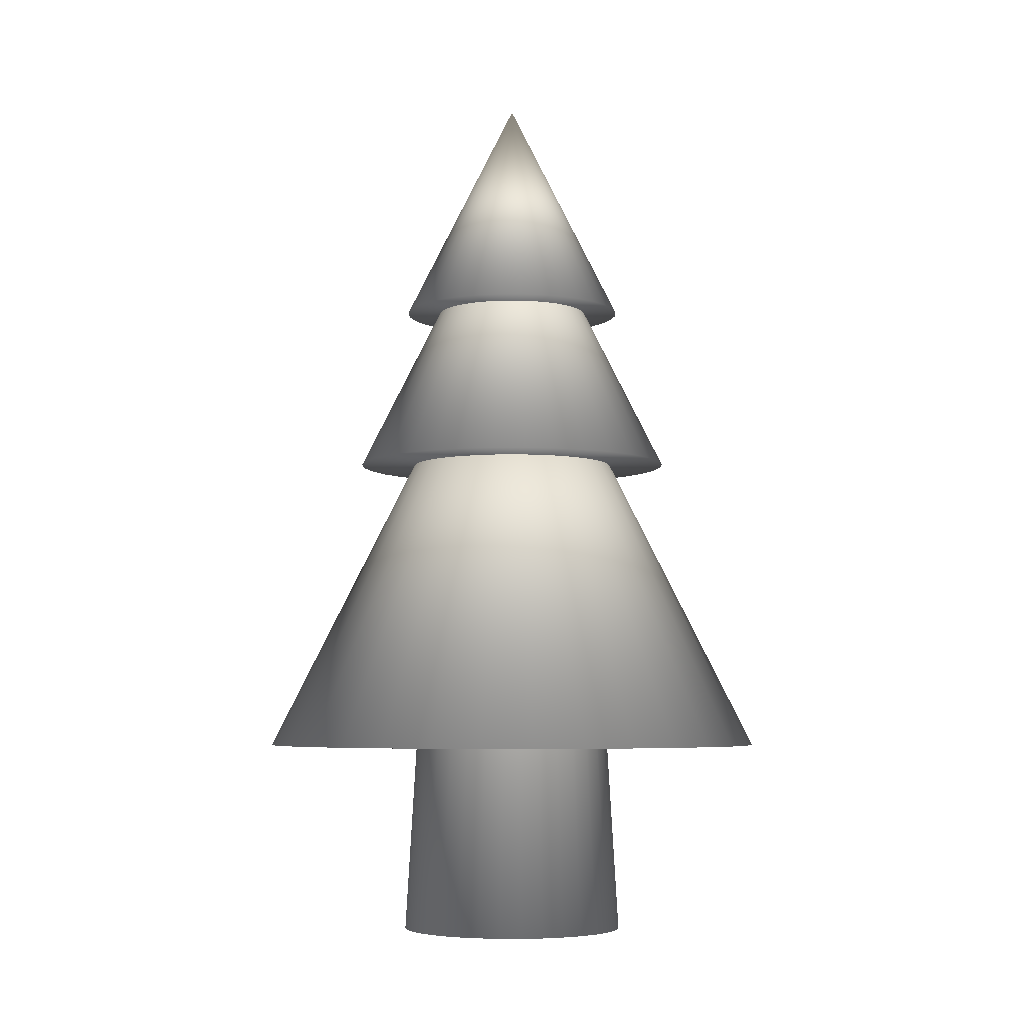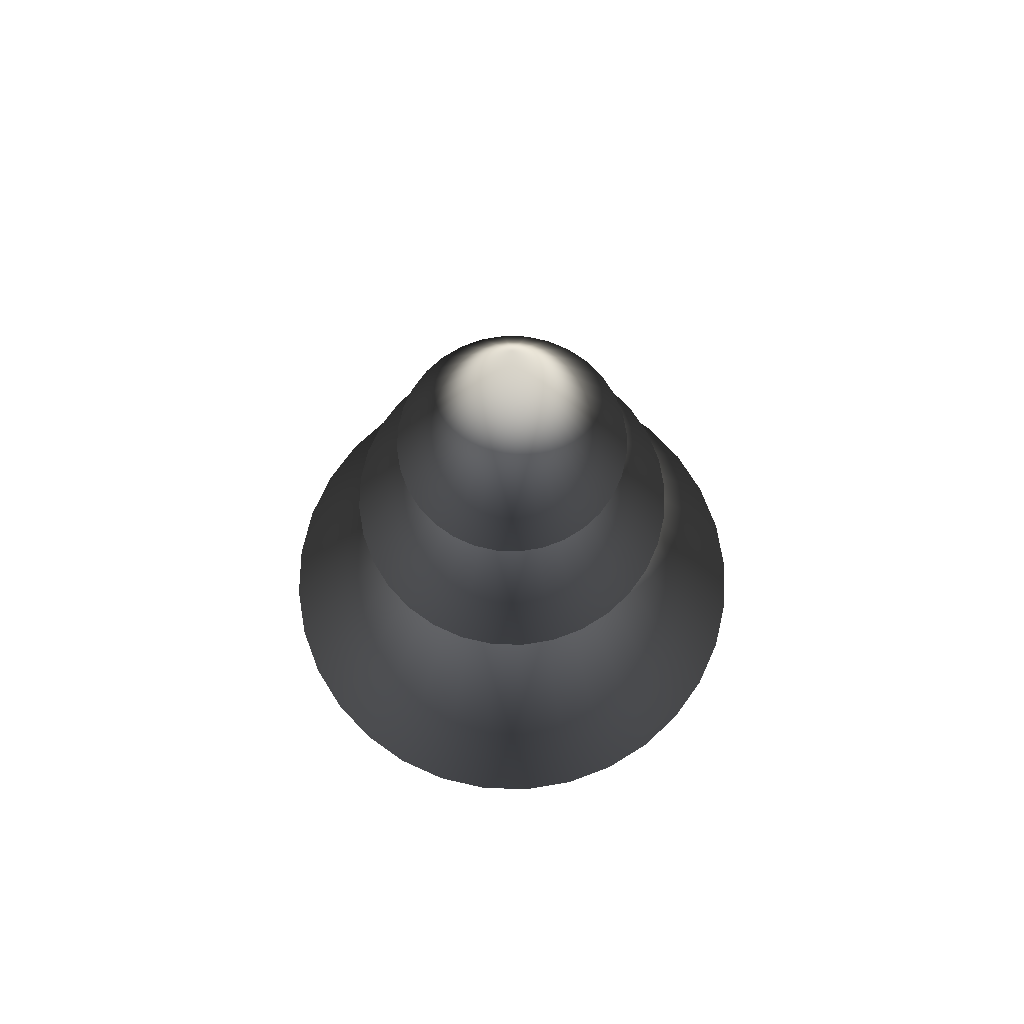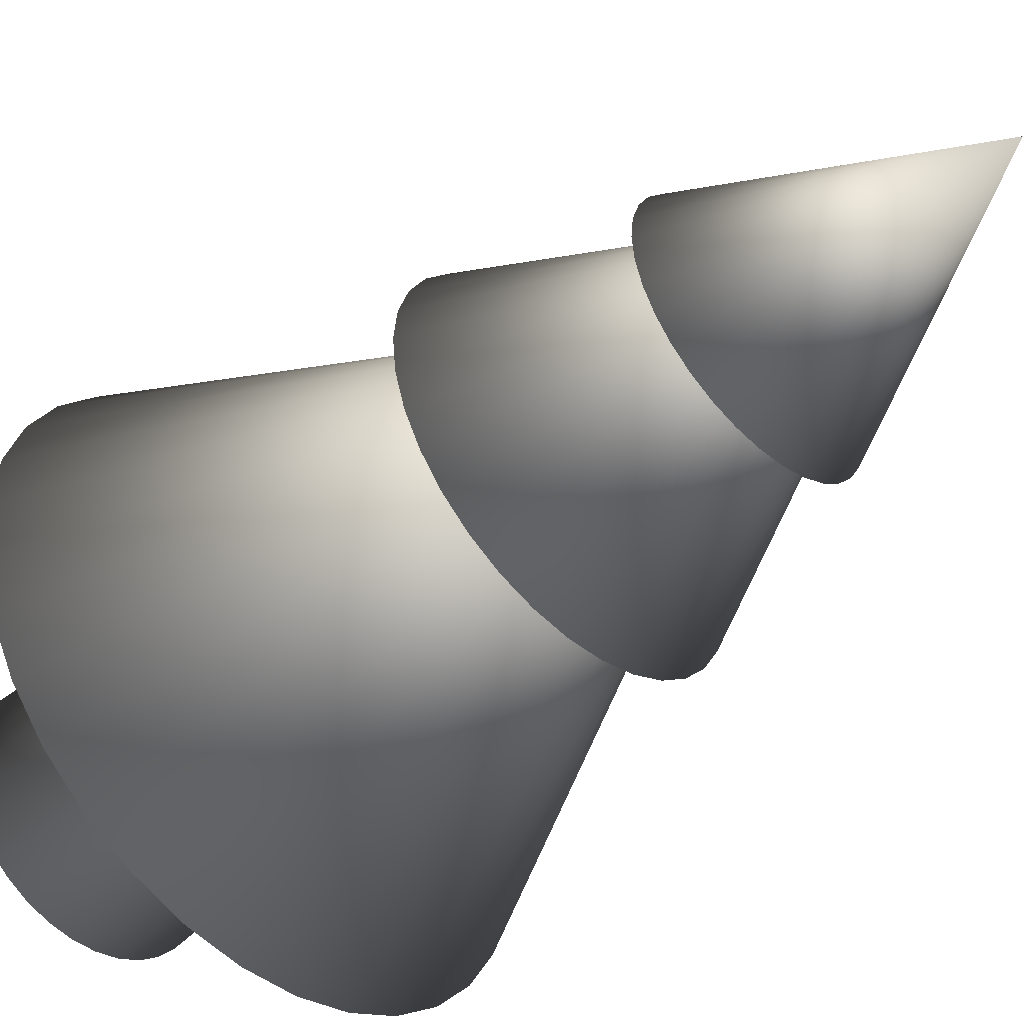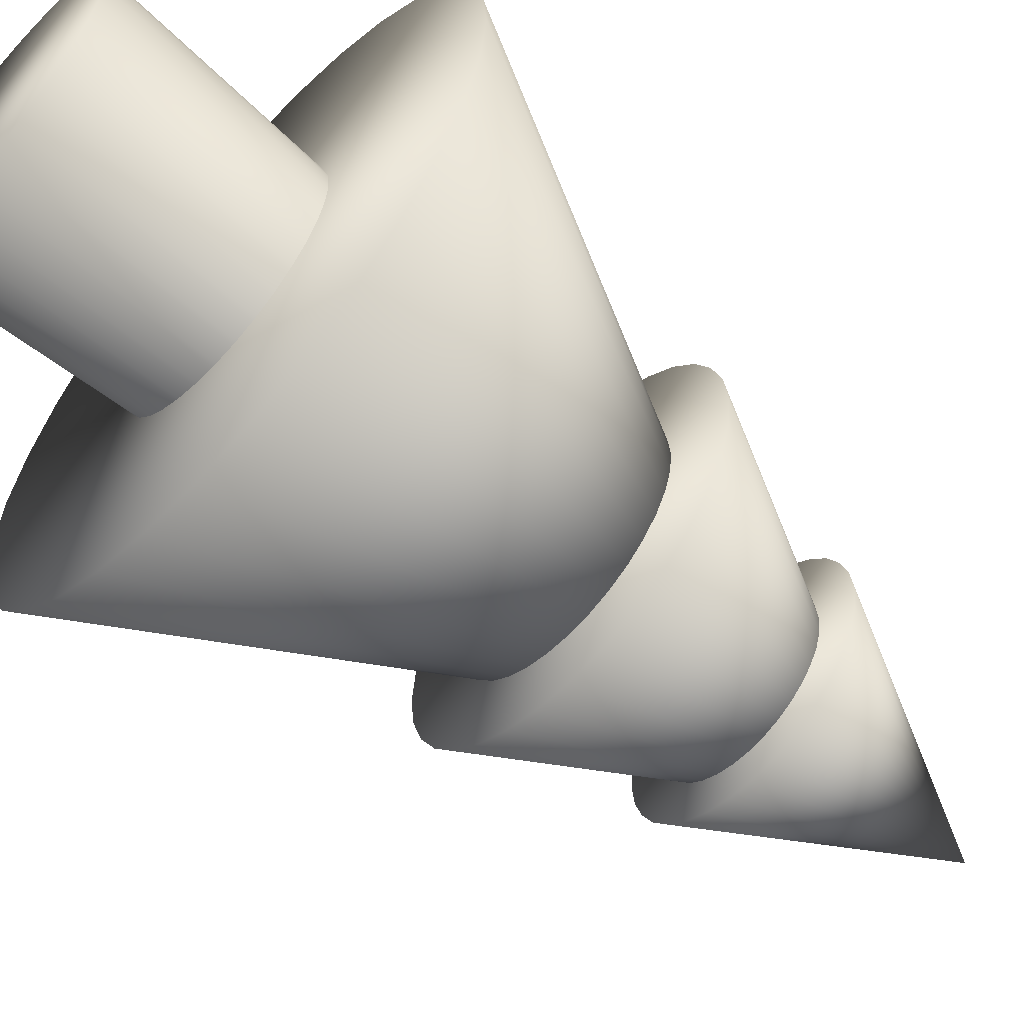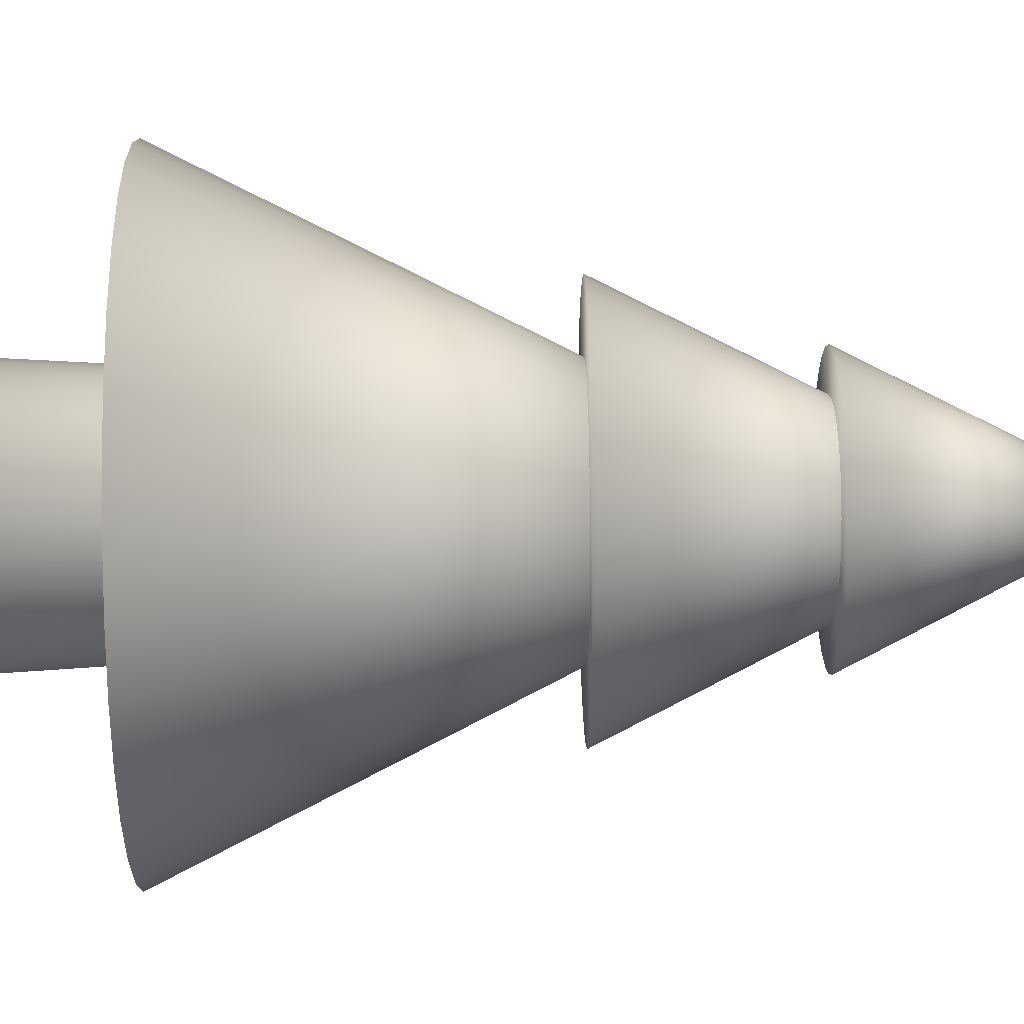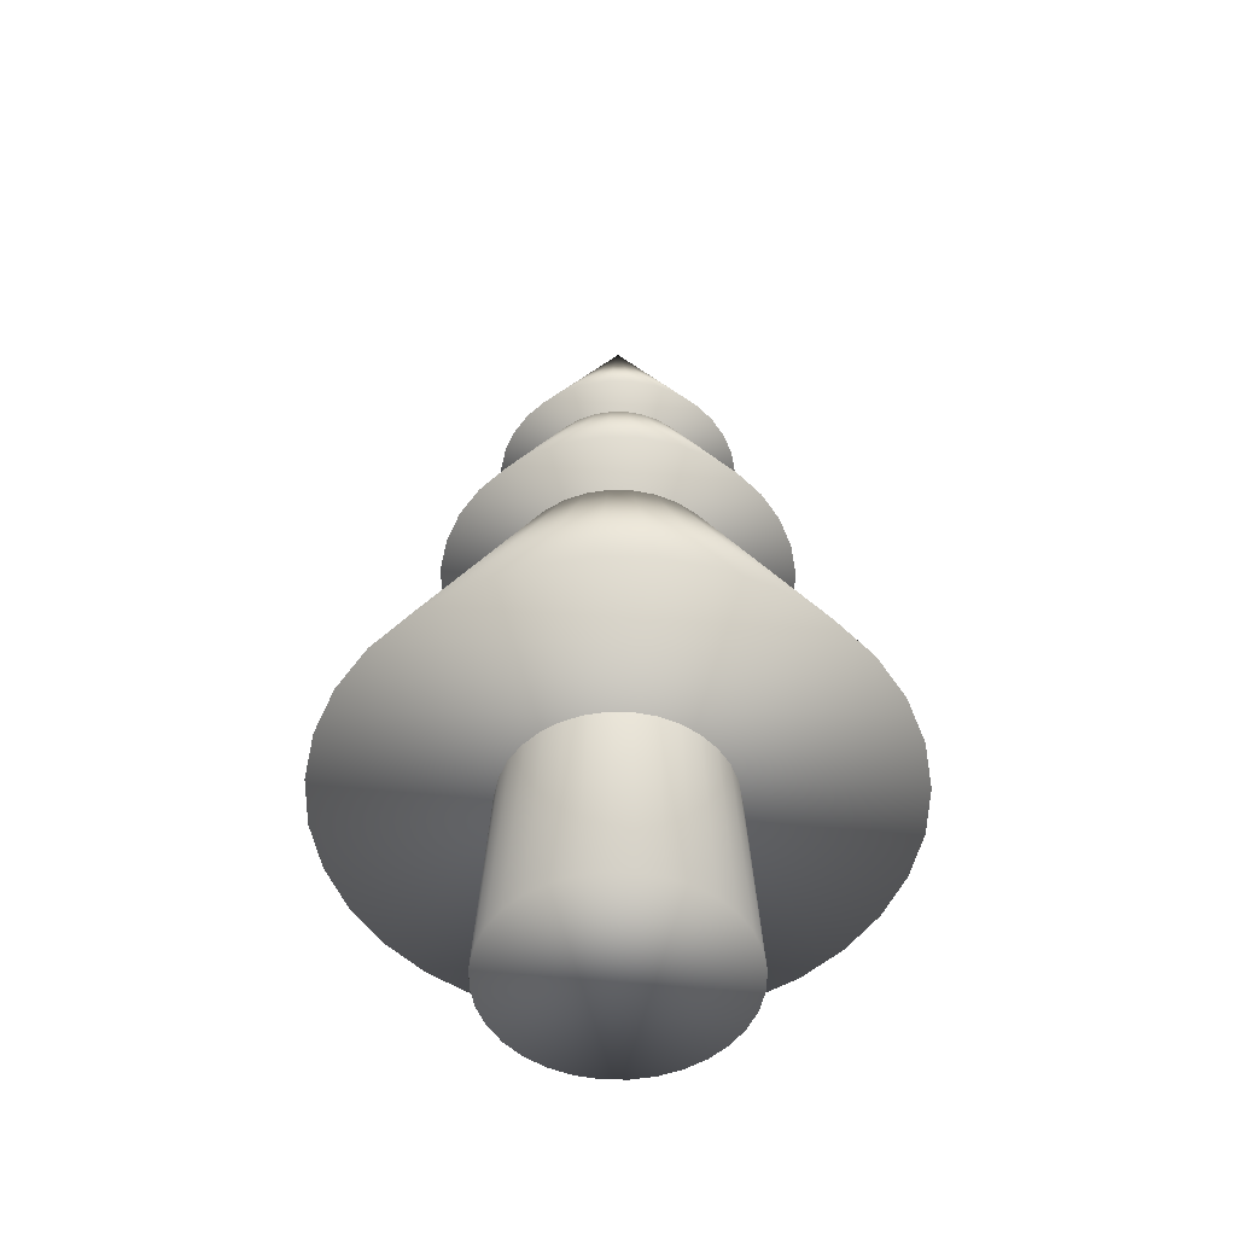
<metadata>
{"format":"obj","ext":"obj","renderer":"f3d","projection":"perspective","resolution":1024,"background":"white","views":[{"elev":-5.5,"azim":40.4,"up":"+Y"},{"elev":71.4,"azim":-71.3,"up":"+Y"},{"elev":-48.9,"azim":134.3,"up":"+Z"},{"elev":-60.1,"azim":48.2,"up":"+Z"},{"elev":38.0,"azim":89.3,"up":"+Z"},{"elev":-51.9,"azim":38.2,"up":"+Y"}]}
</metadata>
<code>
o Cone
v 0 4.828 -1
v 0.1951 4.828 -0.9808
v 0.3827 4.828 -0.9239
v 0.5556 4.828 -0.8315
v 0.7071 4.828 -0.7071
v 0.8315 4.828 -0.5556
v 0.9239 4.828 -0.3827
v 0.9808 4.828 -0.1951
v 1 4.828 -0
v 0.9808 4.828 0.1951
v 0.9239 4.828 0.3827
v 0.8315 4.828 0.5556
v 0.7071 4.828 0.7071
v 0.5556 4.828 0.8315
v 0.3827 4.828 0.9239
v 0.1951 4.828 0.9808
v -0 4.828 1
v -0.1951 4.828 0.9808
v -0.3827 4.828 0.9239
v -0.5556 4.828 0.8315
v -0.7071 4.828 0.7071
v -0.8315 4.828 0.5556
v -0.9239 4.828 0.3827
v 0 6.828 0
v -0.9808 4.828 0.1951
v -1 4.828 -1e-06
v -0.9808 4.828 -0.1951
v -0.9239 4.828 -0.3827
v -0.8315 4.828 -0.5556
v -0.7071 4.828 -0.7071
v -0.5556 4.828 -0.8315
v -0.3827 4.828 -0.9239
v -0.1951 4.828 -0.9808
v 0 -1 -1
v 0 5.111 -0.6438
v 0.1951 -1 -0.9808
v 0.1256 5.111 -0.6314
v 0.3827 -1 -0.9239
v 0.2464 5.111 -0.5948
v 0.5556 -1 -0.8315
v 0.3577 5.111 -0.5353
v 0.7071 -1 -0.7071
v 0.4552 5.111 -0.4552
v 0.8315 -1 -0.5556
v 0.5353 5.111 -0.3577
v 0.9239 -1 -0.3827
v 0.5948 5.111 -0.2464
v 0.9808 -1 -0.1951
v 0.6314 5.111 -0.1256
v 1 -1 -0
v 0.6438 5.111 -0
v 0.9808 -1 0.1951
v 0.6314 5.111 0.1256
v 0.9239 -1 0.3827
v 0.5948 5.111 0.2464
v 0.8315 -1 0.5556
v 0.5353 5.111 0.3577
v 0.7071 -1 0.7071
v 0.4552 5.111 0.4552
v 0.5556 -1 0.8315
v 0.3577 5.111 0.5353
v 0.3827 -1 0.9239
v 0.2464 5.111 0.5948
v 0.1951 -1 0.9808
v 0.1256 5.111 0.6314
v -0 -1 1
v -0 5.111 0.6438
v -0.1951 -1 0.9808
v -0.1256 5.111 0.6314
v -0.3827 -1 0.9239
v -0.2464 5.111 0.5948
v -0.5556 -1 0.8315
v -0.3577 5.111 0.5353
v -0.7071 -1 0.7071
v -0.4552 5.111 0.4552
v -0.8315 -1 0.5556
v -0.5353 5.111 0.3577
v -0.9239 -1 0.3827
v -0.5948 5.111 0.2464
v -0.9808 -1 0.1951
v -0.6314 5.111 0.1256
v -1 -1 -1e-06
v -0.6438 5.111 -1e-06
v -0.9808 -1 -0.1951
v -0.6314 5.111 -0.1256
v -0.9239 -1 -0.3827
v -0.5948 5.111 -0.2464
v -0.8315 -1 -0.5556
v -0.5353 5.111 -0.3577
v -0.7071 -1 -0.7071
v -0.4552 5.111 -0.4552
v -0.5556 -1 -0.8315
v -0.3577 5.111 -0.5353
v -0.3827 -1 -0.9239
v -0.2464 5.111 -0.5948
v -0.1951 -1 -0.9808
v -0.1256 5.111 -0.6314
v 0 3.354 -1.433
v 0.2795 3.354 -1.405
v 0.5483 3.354 -1.324
v 0.796 3.354 -1.191
v 1.013 3.354 -1.013
v 1.191 3.354 -0.796
v 1.324 3.354 -0.5483
v 1.405 3.354 -0.2795
v 1.433 3.354 -0
v 1.405 3.354 0.2795
v 1.324 3.354 0.5483
v 1.191 3.354 0.796
v 1.013 3.354 1.013
v 0.796 3.354 1.191
v 0.5483 3.354 1.324
v 0.2795 3.354 1.405
v -0 3.354 1.433
v -0.2795 3.354 1.405
v -0.5483 3.354 1.324
v -0.796 3.354 1.191
v -1.013 3.354 1.013
v -1.191 3.354 0.796
v -1.324 3.354 0.5483
v 0 6.219 0
v -1.405 3.354 0.2795
v -1.433 3.354 -1e-06
v -1.405 3.354 -0.2795
v -1.324 3.354 -0.5483
v -1.191 3.354 -0.796
v -1.013 3.354 -1.013
v -0.796 3.354 -1.191
v -0.5483 3.354 -1.324
v -0.2795 3.354 -1.405
v 0 0.704 -2.258
v 0.4406 0.704 -2.215
v 0.8643 0.704 -2.087
v 1.255 0.704 -1.878
v 1.597 0.704 -1.597
v 1.878 0.704 -1.255
v 2.087 0.704 -0.8643
v 2.215 0.704 -0.4406
v 2.258 0.704 -0
v 2.215 0.704 0.4406
v 2.087 0.704 0.8643
v 1.878 0.704 1.255
v 1.597 0.704 1.597
v 1.255 0.704 1.878
v 0.8643 0.704 2.087
v 0.4406 0.704 2.215
v -1e-06 0.704 2.258
v -0.4406 0.704 2.215
v -0.8643 0.704 2.087
v -1.255 0.704 1.878
v -1.597 0.704 1.597
v -1.878 0.704 1.255
v -2.087 0.704 0.8643
v 0 5.221 0
v -2.215 0.704 0.4406
v -2.258 0.704 -2e-06
v -2.215 0.704 -0.4406
v -2.087 0.704 -0.8643
v -1.878 0.704 -1.255
v -1.597 0.704 -1.597
v -1.255 0.704 -1.878
v -0.8643 0.704 -2.087
v -0.4406 0.704 -2.215
f 1 24 2
f 2 24 3
f 3 24 4
f 4 24 5
f 5 24 6
f 6 24 7
f 7 24 8
f 8 24 9
f 9 24 10
f 10 24 11
f 11 24 12
f 12 24 13
f 13 24 14
f 14 24 15
f 15 24 16
f 16 24 17
f 17 24 18
f 18 24 19
f 19 24 20
f 20 24 21
f 21 24 22
f 22 24 23
f 23 24 25
f 25 24 26
f 26 24 27
f 27 24 28
f 28 24 29
f 29 24 30
f 30 24 31
f 31 24 32
f 32 24 33
f 33 24 1
f 8 16 25
f 35 36 34
f 37 38 36
f 39 40 38
f 41 42 40
f 43 44 42
f 45 46 44
f 47 48 46
f 49 50 48
f 51 52 50
f 53 54 52
f 55 56 54
f 57 58 56
f 59 60 58
f 61 62 60
f 63 64 62
f 65 66 64
f 67 68 66
f 69 70 68
f 71 72 70
f 73 74 72
f 75 76 74
f 77 78 76
f 79 80 78
f 81 82 80
f 82 85 84
f 85 86 84
f 87 88 86
f 89 90 88
f 91 92 90
f 93 94 92
f 71 55 39
f 95 96 94
f 97 34 96
f 48 64 80
f 98 121 99
f 99 121 100
f 100 121 101
f 101 121 102
f 102 121 103
f 103 121 104
f 104 121 105
f 105 121 106
f 106 121 107
f 107 121 108
f 108 121 109
f 109 121 110
f 110 121 111
f 111 121 112
f 112 121 113
f 113 121 114
f 114 121 115
f 115 121 116
f 116 121 117
f 117 121 118
f 118 121 119
f 119 121 120
f 120 121 122
f 122 121 123
f 123 121 124
f 124 121 125
f 125 121 126
f 126 121 127
f 127 121 128
f 128 121 129
f 129 121 130
f 130 121 98
f 113 122 130
f 131 154 132
f 132 154 133
f 133 154 134
f 134 154 135
f 135 154 136
f 136 154 137
f 137 154 138
f 138 154 139
f 139 154 140
f 140 154 141
f 141 154 142
f 142 154 143
f 143 154 144
f 144 154 145
f 145 154 146
f 146 154 147
f 147 154 148
f 148 154 149
f 149 154 150
f 150 154 151
f 151 154 152
f 152 154 153
f 153 154 155
f 155 154 156
f 156 154 157
f 157 154 158
f 158 154 159
f 159 154 160
f 160 154 161
f 161 154 162
f 162 154 163
f 163 154 131
f 146 155 163
f 33 1 2
f 2 3 4
f 4 5 6
f 6 7 4
f 7 8 4
f 8 9 10
f 10 11 8
f 11 12 8
f 12 13 16
f 13 14 16
f 14 15 16
f 16 17 18
f 18 19 20
f 20 21 22
f 22 23 25
f 25 26 27
f 27 28 29
f 29 30 33
f 30 31 33
f 31 32 33
f 33 2 4
f 16 18 25
f 18 20 25
f 20 22 25
f 25 27 33
f 27 29 33
f 33 4 8
f 8 12 16
f 33 8 25
f 35 37 36
f 37 39 38
f 39 41 40
f 41 43 42
f 43 45 44
f 45 47 46
f 47 49 48
f 49 51 50
f 51 53 52
f 53 55 54
f 55 57 56
f 57 59 58
f 59 61 60
f 61 63 62
f 63 65 64
f 65 67 66
f 67 69 68
f 69 71 70
f 71 73 72
f 73 75 74
f 75 77 76
f 77 79 78
f 79 81 80
f 81 83 82
f 82 83 85
f 85 87 86
f 87 89 88
f 89 91 90
f 91 93 92
f 93 95 94
f 39 37 35
f 35 97 39
f 97 95 39
f 95 93 91
f 91 89 87
f 87 85 83
f 83 81 87
f 81 79 87
f 79 77 75
f 75 73 71
f 71 69 67
f 67 65 63
f 63 61 59
f 59 57 55
f 55 53 47
f 53 51 47
f 51 49 47
f 47 45 39
f 45 43 39
f 43 41 39
f 95 91 39
f 91 87 39
f 79 75 87
f 75 71 87
f 71 67 63
f 63 59 71
f 59 55 71
f 55 47 39
f 39 87 71
f 95 97 96
f 97 35 34
f 96 34 36
f 36 38 40
f 40 42 44
f 44 46 40
f 46 48 40
f 48 50 52
f 52 54 48
f 54 56 48
f 56 58 64
f 58 60 64
f 60 62 64
f 64 66 68
f 68 70 72
f 72 74 76
f 76 78 80
f 80 82 84
f 84 86 88
f 88 90 96
f 90 92 96
f 92 94 96
f 96 36 40
f 64 68 80
f 68 72 80
f 72 76 80
f 80 84 96
f 84 88 96
f 96 40 48
f 48 56 64
f 96 48 80
f 130 98 99
f 99 100 101
f 101 102 103
f 103 104 101
f 104 105 101
f 105 106 107
f 107 108 105
f 108 109 105
f 109 110 113
f 110 111 113
f 111 112 113
f 113 114 115
f 115 116 117
f 117 118 122
f 118 119 122
f 119 120 122
f 122 123 124
f 124 125 126
f 126 127 130
f 127 128 130
f 128 129 130
f 130 99 101
f 113 115 117
f 122 124 130
f 124 126 130
f 130 101 105
f 105 109 113
f 113 117 122
f 130 105 113
f 163 131 132
f 132 133 163
f 133 134 163
f 134 135 136
f 136 137 134
f 137 138 134
f 138 139 140
f 140 141 142
f 142 143 144
f 144 145 146
f 146 147 148
f 148 149 150
f 150 151 152
f 152 153 155
f 155 156 157
f 157 158 159
f 159 160 161
f 161 162 159
f 162 163 159
f 138 140 142
f 142 144 138
f 144 146 138
f 146 148 150
f 150 152 155
f 155 157 163
f 157 159 163
f 163 134 138
f 146 150 155
f 163 138 146

</code>
